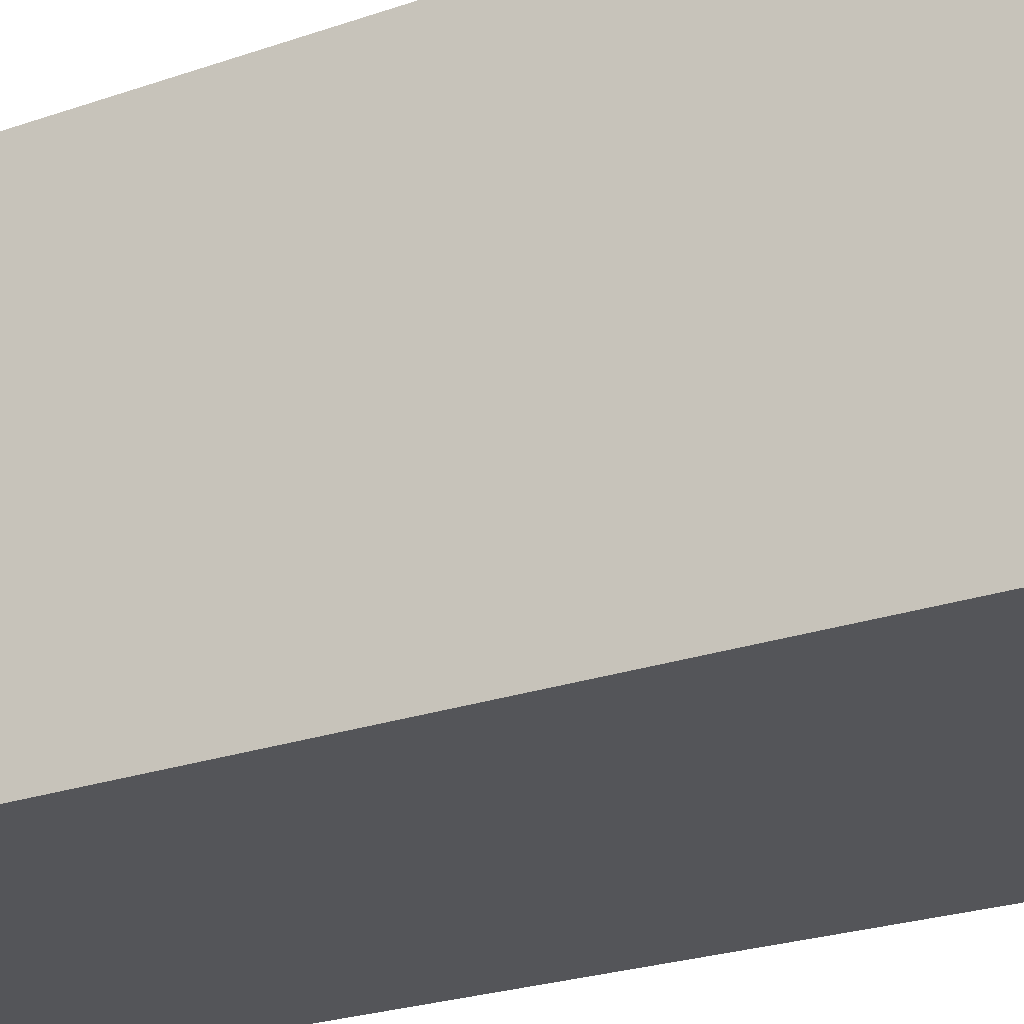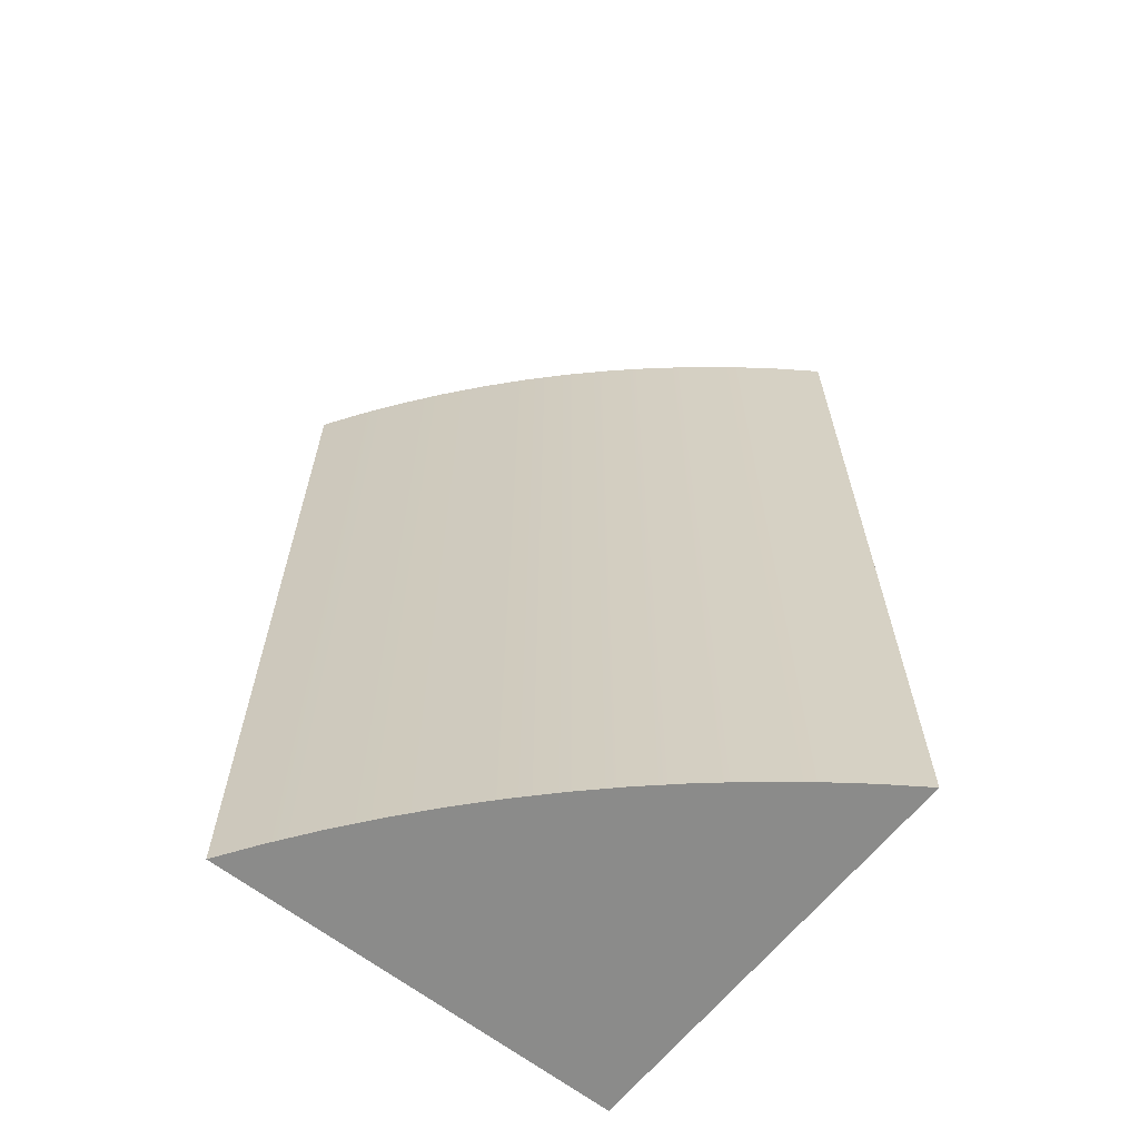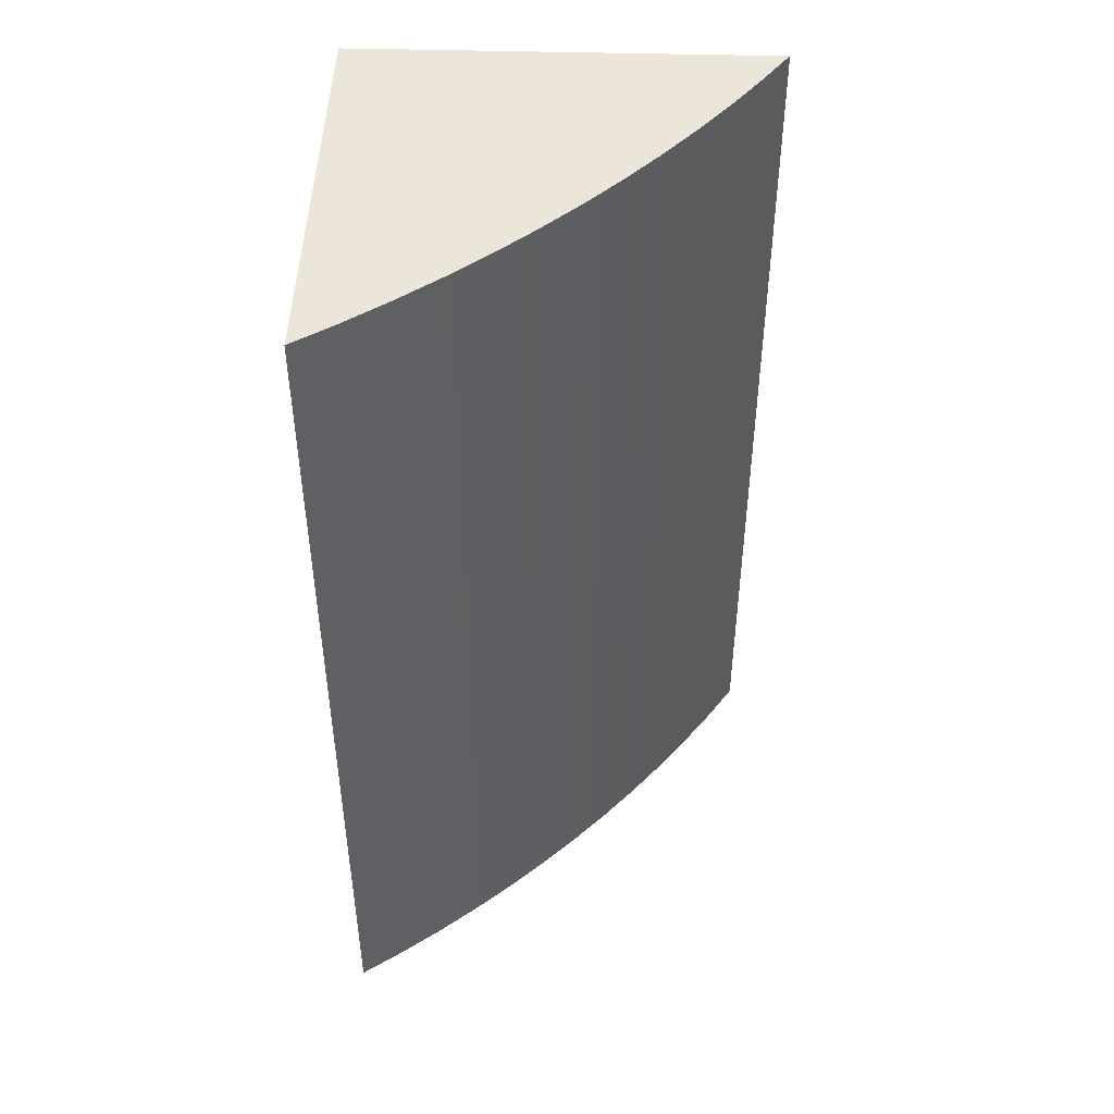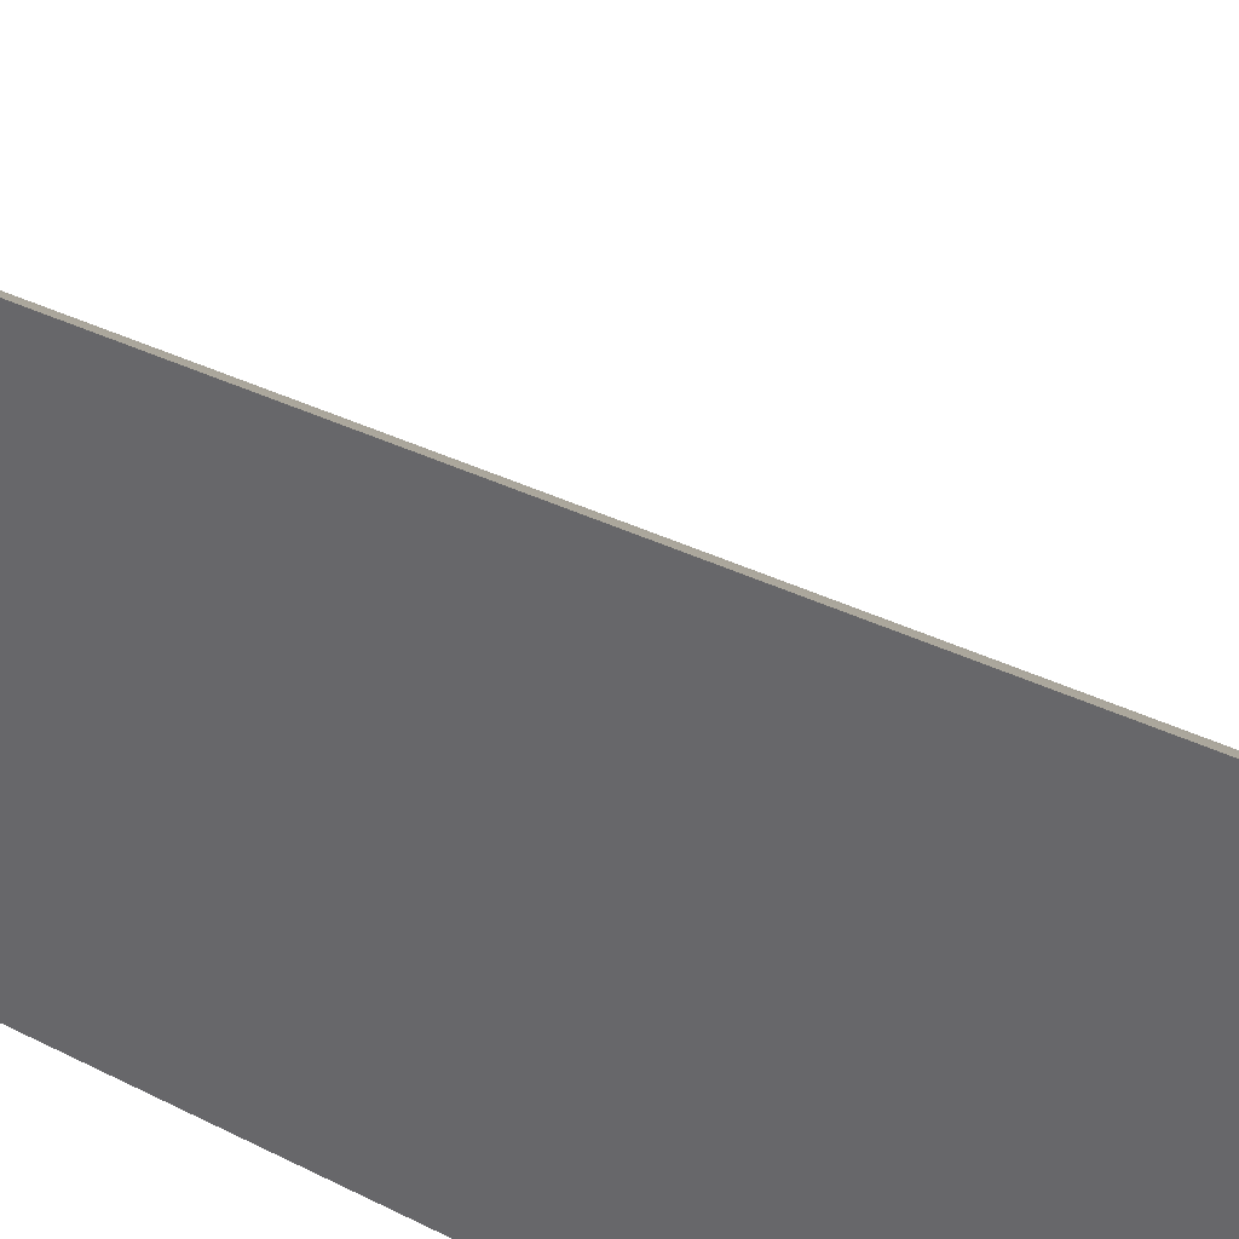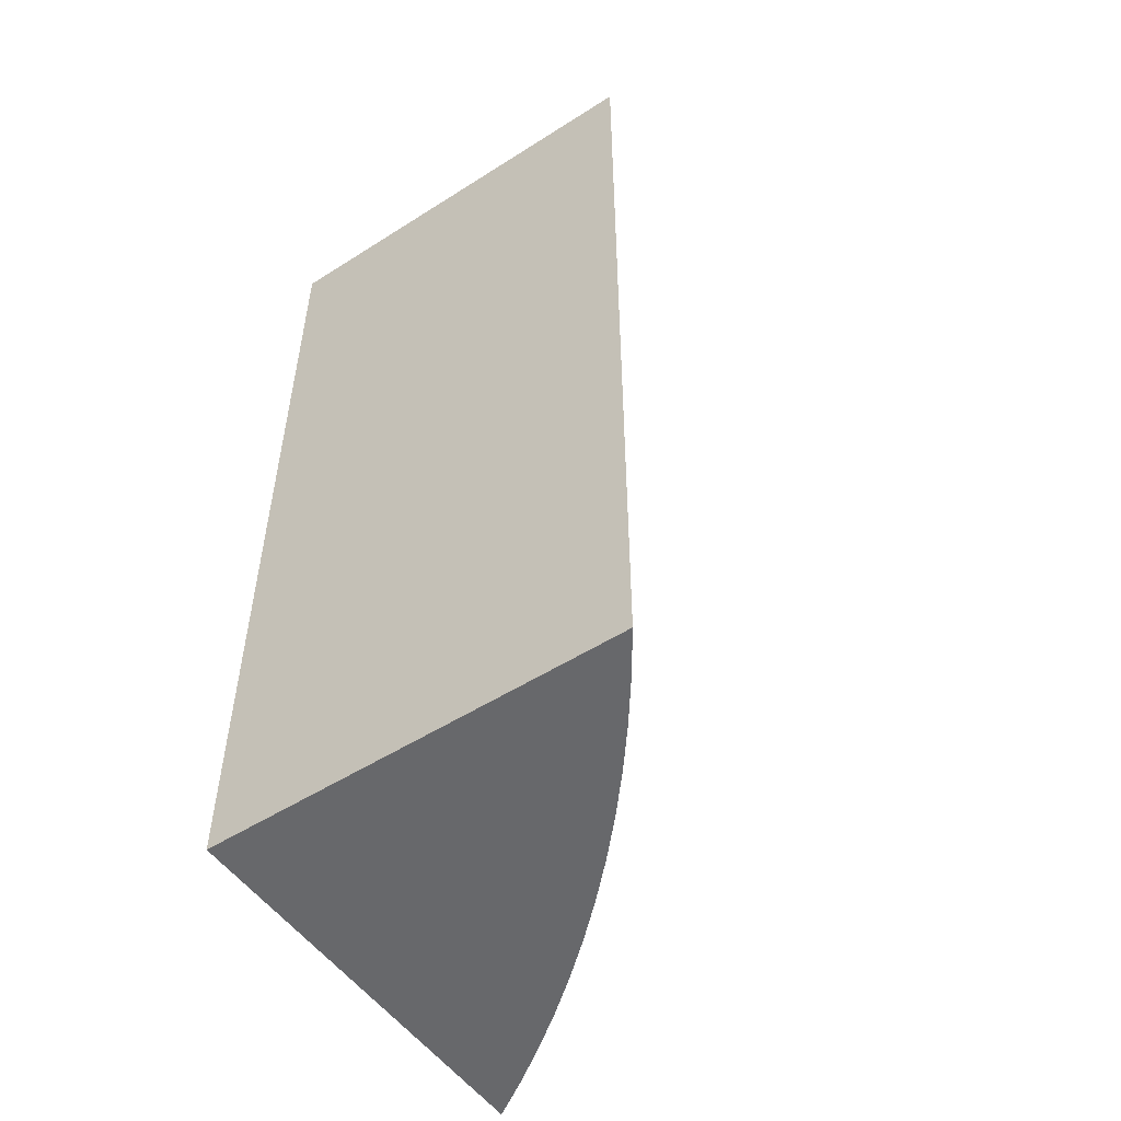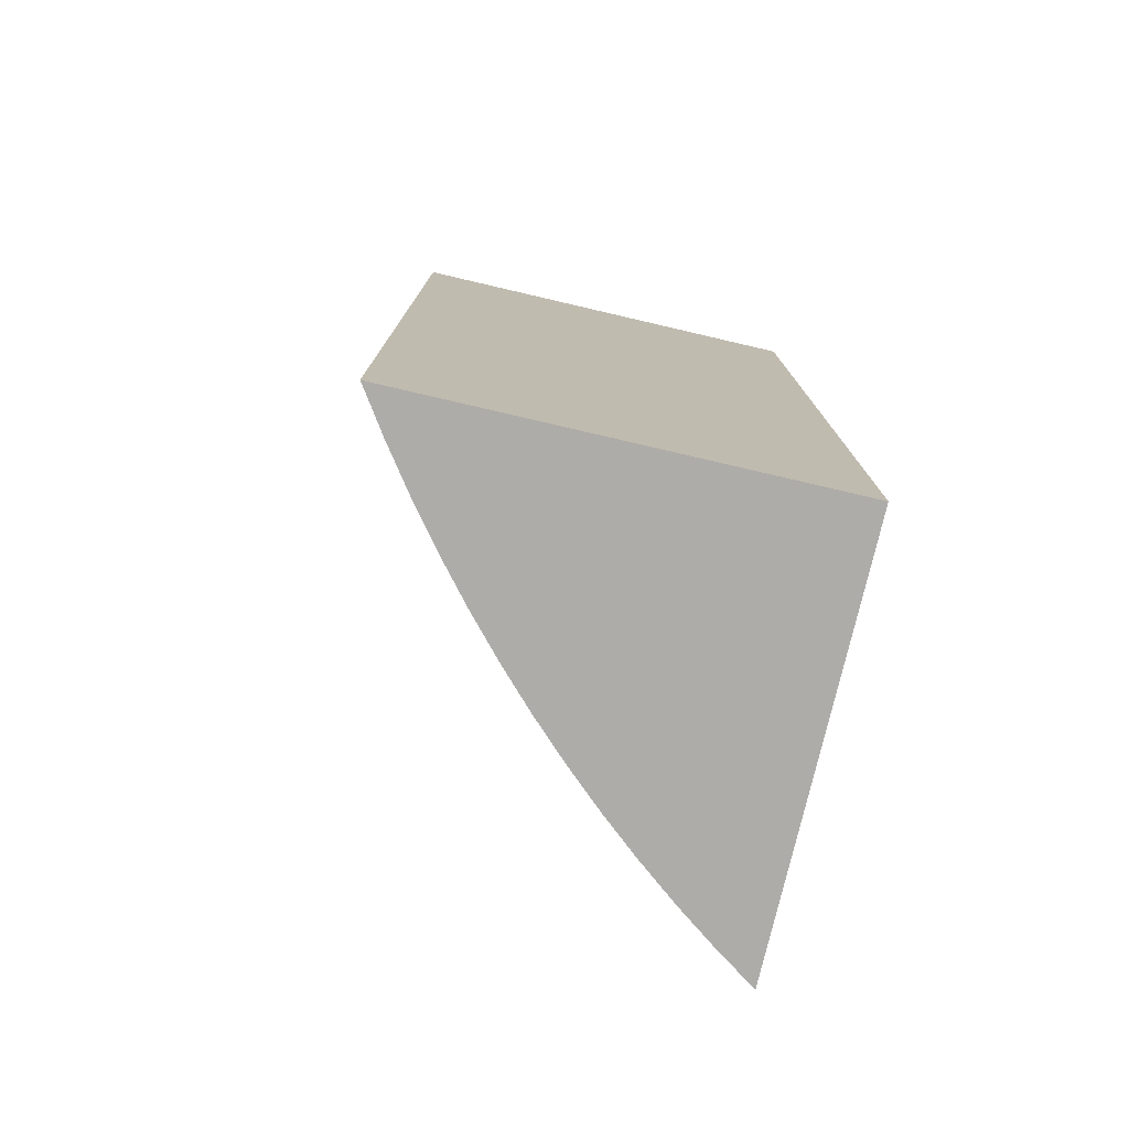
<metadata>
{"format":"obj","ext":"obj","renderer":"f3d","projection":"perspective","resolution":1024,"background":"white","views":[{"elev":-24.6,"azim":119.7,"up":"+Z"},{"elev":-63.7,"azim":-38.4,"up":"+Y"},{"elev":46.8,"azim":-88.3,"up":"+Y"},{"elev":32.9,"azim":125.3,"up":"+Z"},{"elev":-52.4,"azim":-145.6,"up":"+Y"},{"elev":-77.0,"azim":76.9,"up":"+Y"}]}
</metadata>
<code>
o mesh49/mesh49-geometry#mesh49-geometry
v -0.3107 0.1065 -0.01057
v -0.3107 0.08747 -0.01057
v -0.3107 0.1065 -0.01923
v -0.3116 0.1065 -0.01115
v -0.3107 0.08747 -0.01923
v -0.3116 0.08747 -0.01115
v -0.3194 0.08747 -0.01923
v -0.3194 0.1065 -0.01923
v -0.3124 0.1065 -0.01176
v -0.3124 0.08747 -0.01176
v -0.3188 0.1065 -0.01838
v -0.3132 0.1065 -0.0124
v -0.3132 0.08747 -0.0124
v -0.3188 0.08747 -0.01838
v -0.3182 0.1065 -0.01755
v -0.314 0.1065 -0.01306
v -0.314 0.08747 -0.01306
v -0.3182 0.08747 -0.01755
v -0.3176 0.1065 -0.01675
v -0.3148 0.1065 -0.01375
v -0.3148 0.08747 -0.01375
v -0.3176 0.08747 -0.01675
v -0.3169 0.1065 -0.01596
v -0.3155 0.1065 -0.01446
v -0.3155 0.08747 -0.01446
v -0.3169 0.08747 -0.01596
v -0.3162 0.1065 -0.0152
v -0.3162 0.08747 -0.0152
f 1 2 3
f 3 2 1
f 2 4 1
f 5 3 2
f 2 3 5
f 4 3 1
f 4 2 6
f 3 7 5
f 5 6 2
f 3 4 8
f 6 9 4
f 6 5 7
f 7 3 8
f 8 4 9
f 9 6 10
f 6 7 10
f 11 7 8
f 8 9 12
f 10 12 9
f 10 7 13
f 7 11 14
f 8 15 11
f 8 12 16
f 12 10 13
f 13 7 17
f 15 14 11
f 18 7 14
f 8 19 15
f 13 16 12
f 8 16 20
f 17 7 21
f 16 13 17
f 14 15 18
f 22 7 18
f 19 18 15
f 8 23 19
f 17 20 16
f 8 20 24
f 21 7 25
f 20 17 21
f 26 7 22
f 18 19 22
f 23 22 19
f 8 27 23
f 21 24 20
f 8 24 27
f 25 7 28
f 24 21 25
f 28 7 26
f 22 23 26
f 27 26 23
f 24 28 27
f 28 24 25
f 26 27 28
f 1 4 2
f 1 3 4
f 6 2 4
f 5 7 3
f 2 6 5
f 8 4 3
f 4 9 6
f 7 5 6
f 8 3 7
f 9 4 8
f 10 6 9
f 10 7 6
f 8 7 11
f 12 9 8
f 9 12 10
f 13 7 10
f 14 11 7
f 11 15 8
f 16 12 8
f 13 10 12
f 17 7 13
f 11 14 15
f 14 7 18
f 15 19 8
f 12 16 13
f 20 16 8
f 21 7 17
f 17 13 16
f 18 15 14
f 18 7 22
f 15 18 19
f 19 23 8
f 16 20 17
f 24 20 8
f 25 7 21
f 21 17 20
f 22 7 26
f 22 19 18
f 19 22 23
f 23 27 8
f 20 24 21
f 27 24 8
f 28 7 25
f 25 21 24
f 26 7 28
f 26 23 22
f 23 26 27
f 27 28 24
f 25 24 28
f 28 27 26

</code>
